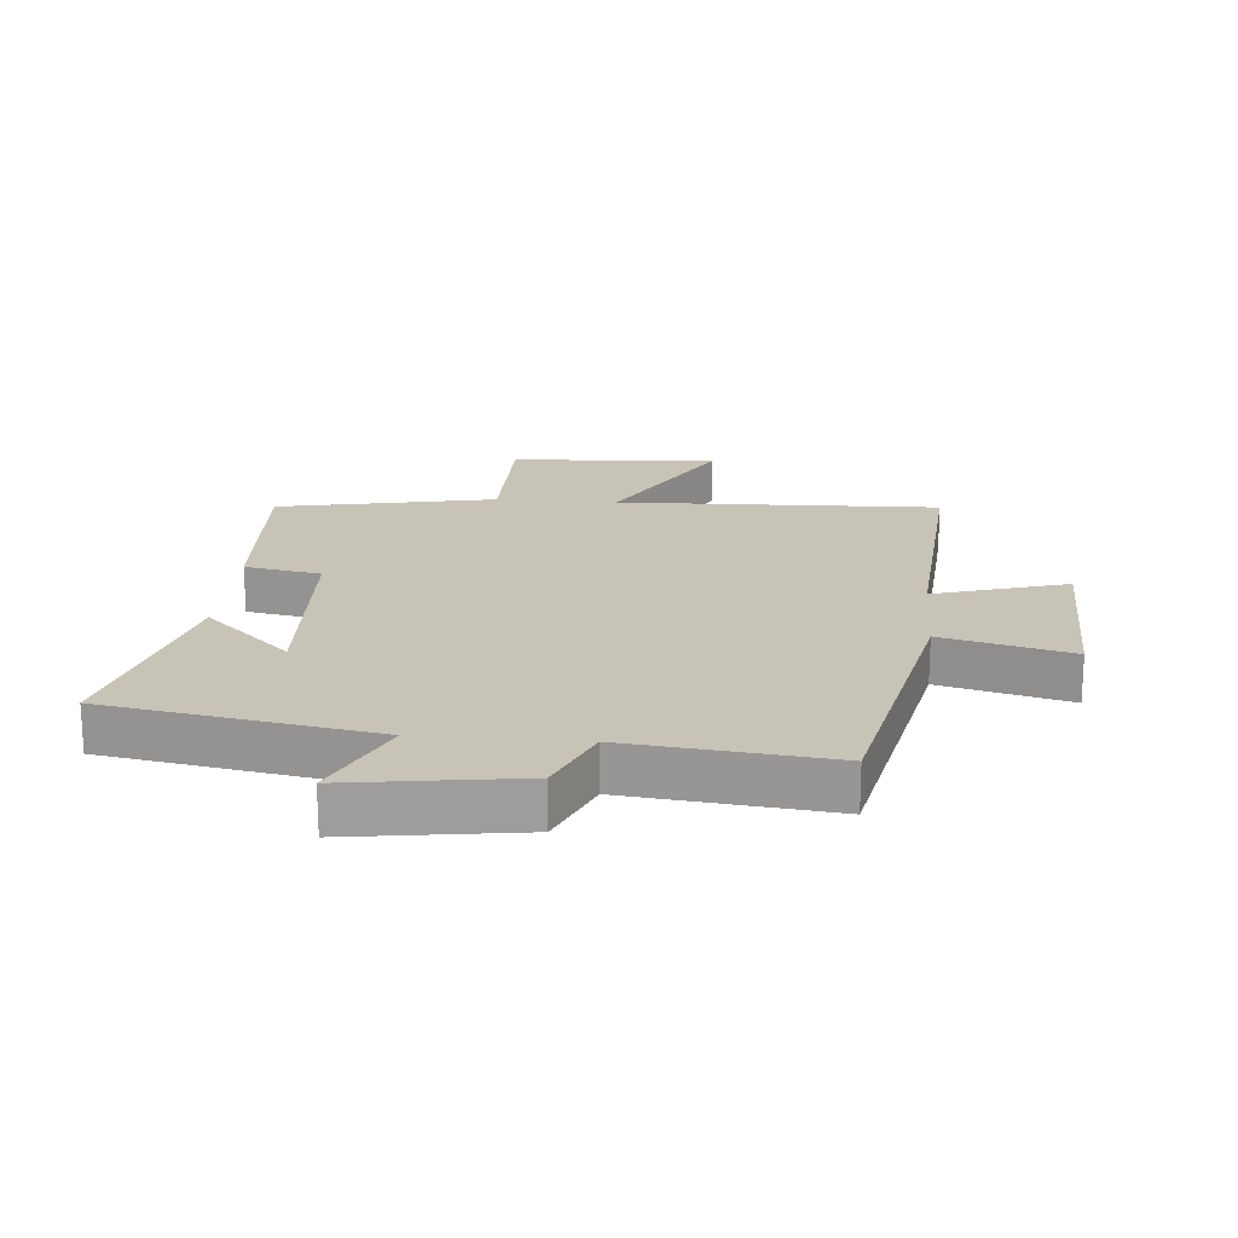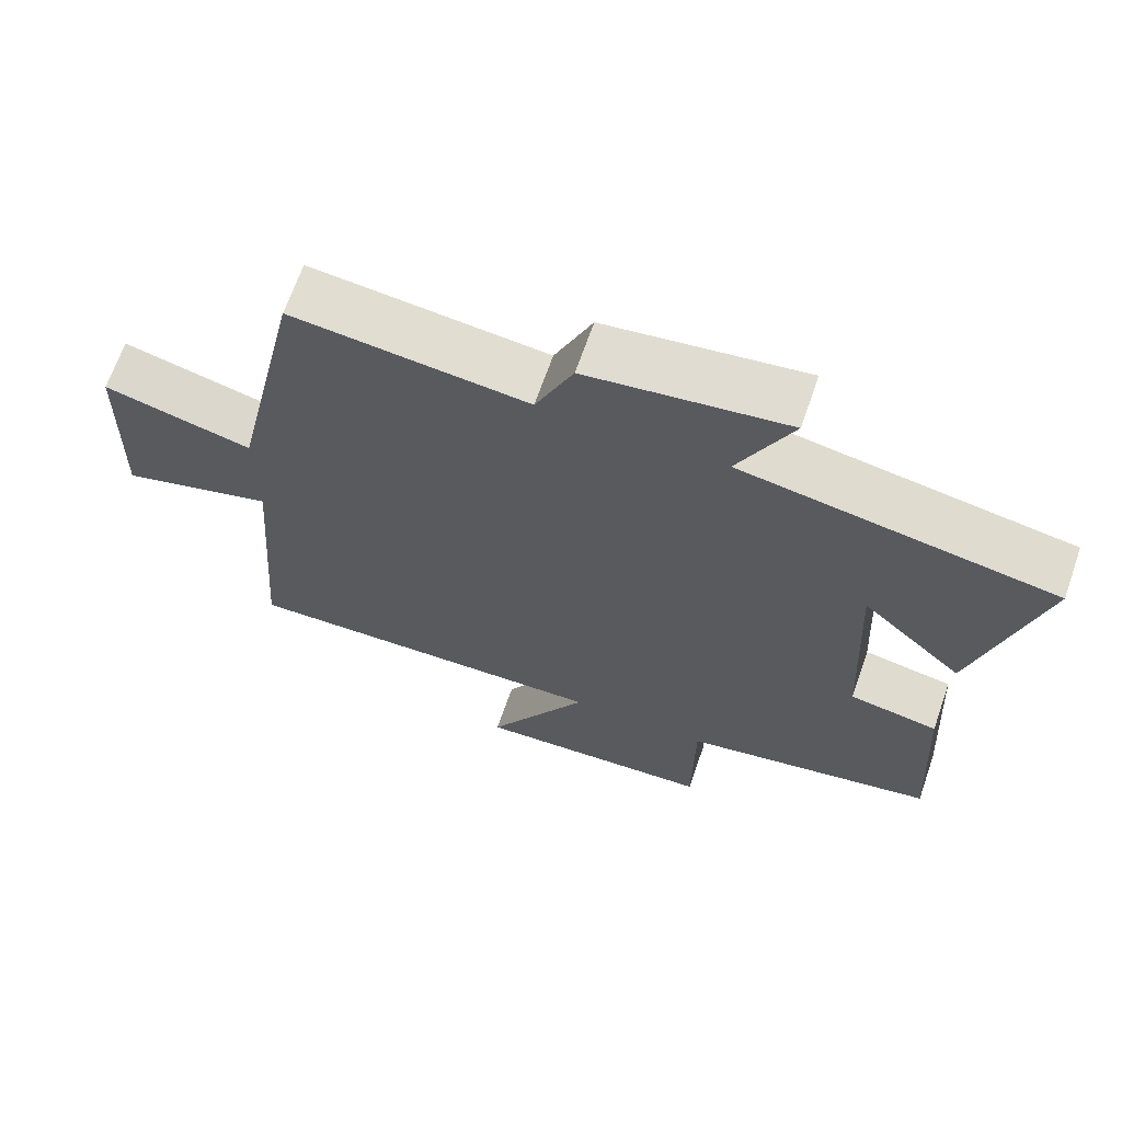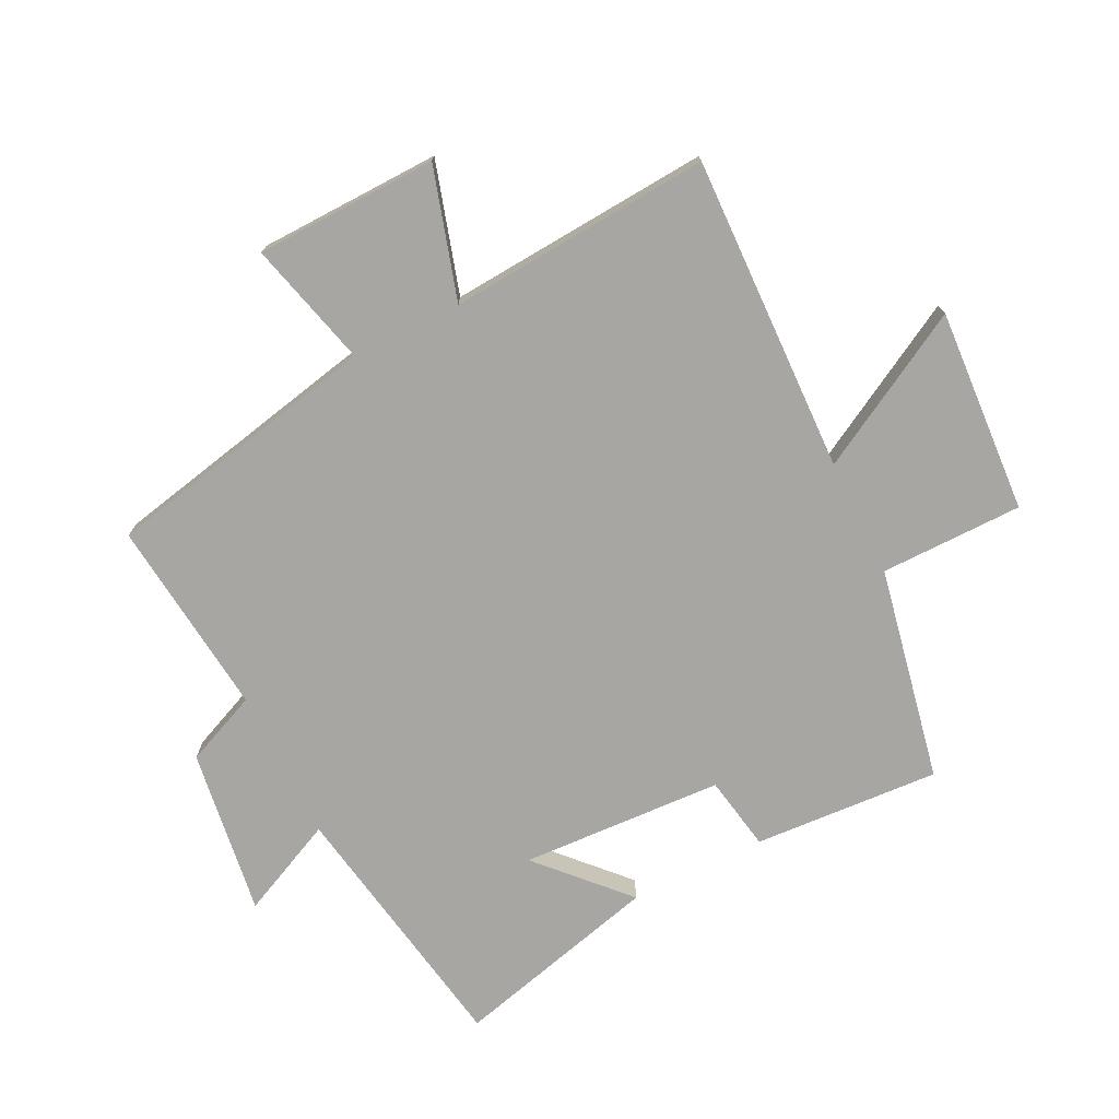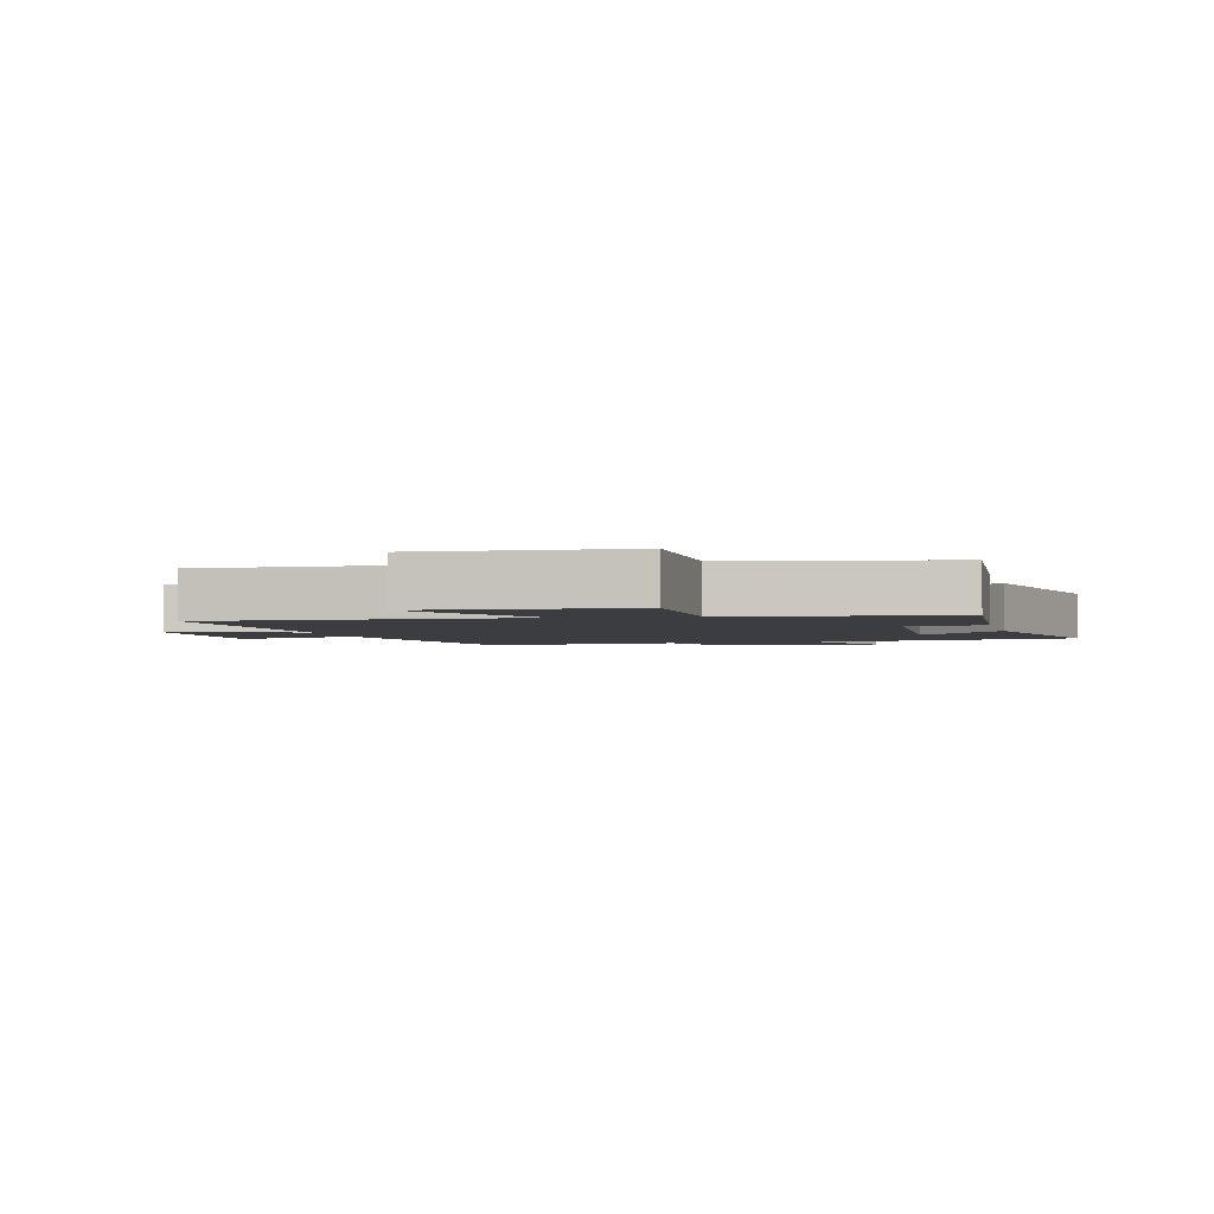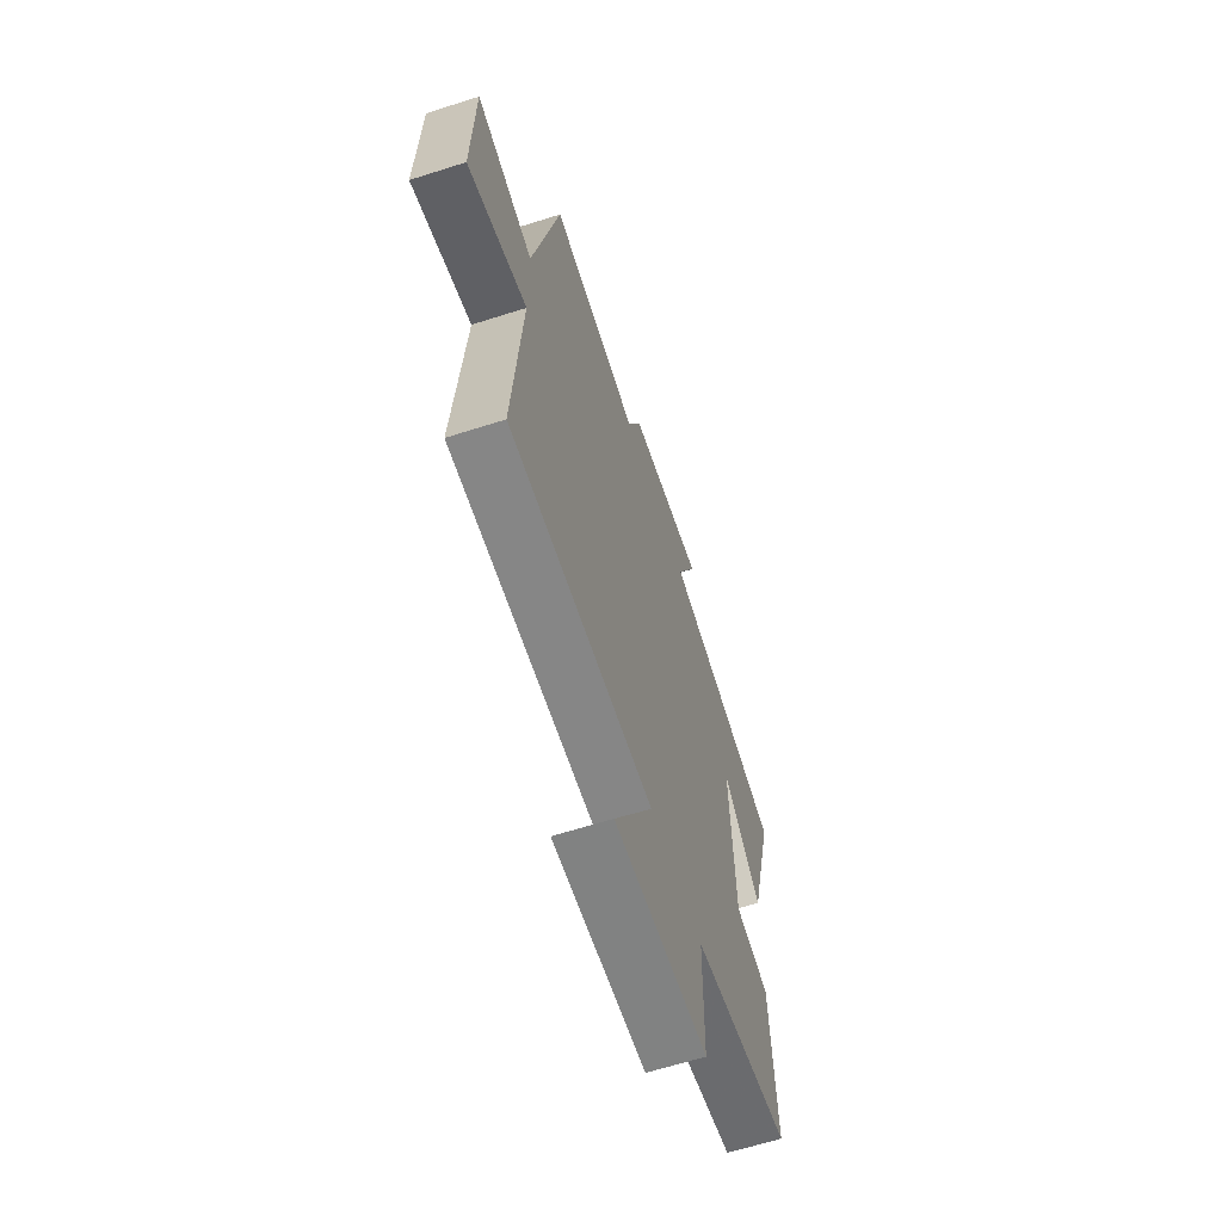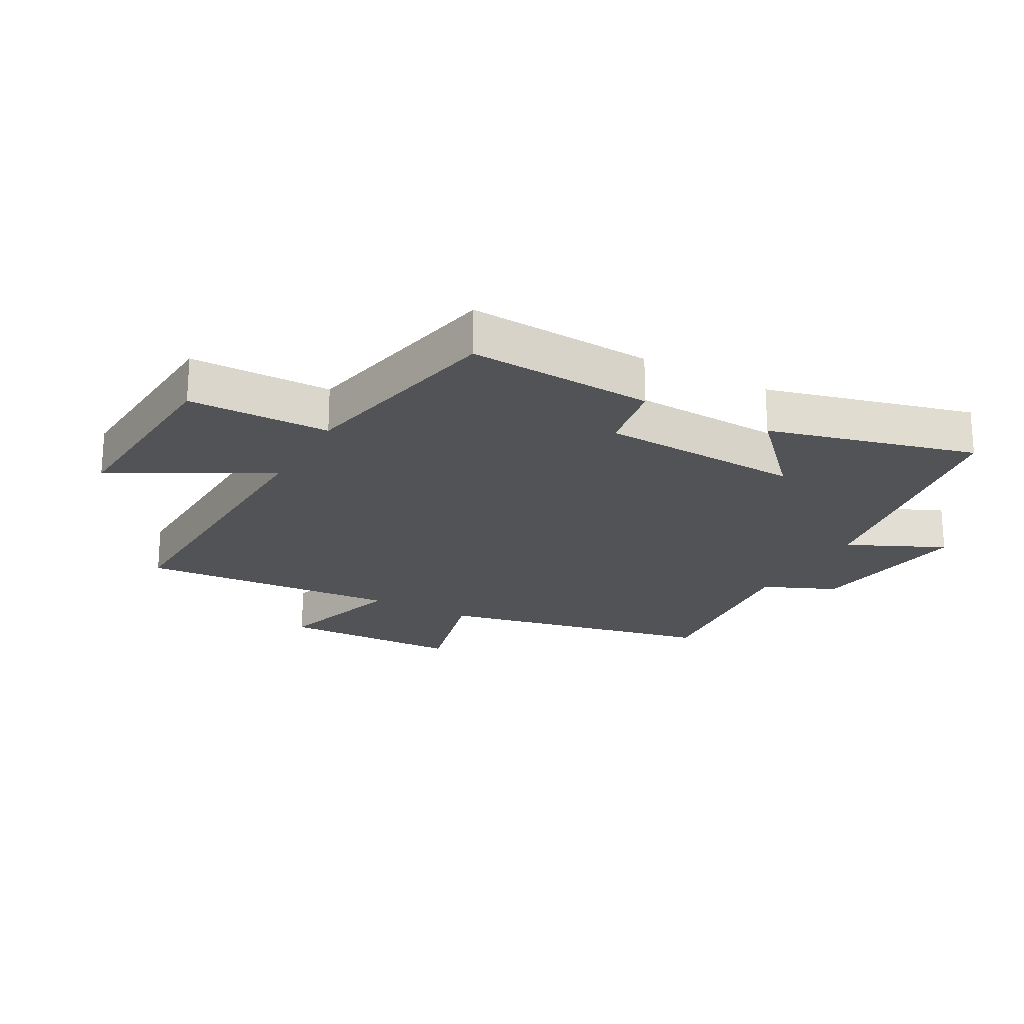
<metadata>
{"format":"obj","ext":"obj","renderer":"f3d","projection":"perspective","resolution":1024,"background":"white","views":[{"elev":19.6,"azim":4.8,"up":"+Y"},{"elev":67.3,"azim":-160.8,"up":"+Z"},{"elev":-74.0,"azim":116.3,"up":"+Y"},{"elev":-2.7,"azim":-166.2,"up":"+Y"},{"elev":-63.8,"azim":107.9,"up":"+Z"},{"elev":-21.8,"azim":-119.0,"up":"+Y"}]}
</metadata>
<code>
v -0.518 0.07 -0.432
v -0.5 0.07 -0.131
v -0.379 0.07 -0.109
v -0.363 0.07 0.219
v -0.5 0.07 0.091
v -0.587 0.07 0.426
v -0.164 0.07 0.5
v -0.237 0.07 0.656
v 0.033 0.07 0.618
v 0.084 0.07 0.5
v 0.404 0.07 0.535
v 0.5 0.07 0.086
v 0.703 0.07 0.139
v 0.711 0.07 -0.155
v 0.5 0.07 -0.092
v 0.532 0.07 -0.516
v 0.02 0.07 -0.5
v 0.16 0.07 -0.75
v -0.17 0.07 -0.73
v -0.172 0.07 -0.5
v -0.518 0 -0.432
v -0.5 0 -0.131
v -0.379 0 -0.109
v -0.363 0 0.219
v -0.5 0 0.091
v -0.587 0 0.426
v -0.164 0 0.5
v -0.237 0 0.656
v 0.033 0 0.618
v 0.084 0 0.5
v 0.404 0 0.535
v 0.5 0 0.086
v 0.703 0 0.139
v 0.711 0 -0.155
v 0.5 0 -0.092
v 0.532 0 -0.516
v 0.02 0 -0.5
v 0.16 0 -0.75
v -0.17 0 -0.73
v -0.172 0 -0.5
f 17 18 19 20
f 17 20 1 2
f 15 16 17 2
f 12 13 14 15
f 10 11 12 15
f 7 8 9 10
f 4 5 6 7
f 3 4 7 10
f 15 2 3
f 3 10 15
f 40 39 38 37
f 22 21 40 37
f 22 37 36 35
f 35 34 33 32
f 35 32 31 30
f 30 29 28 27
f 27 26 25 24
f 30 27 24 23
f 23 22 35
f 35 30 23
f 1 21 22 2
f 2 22 23 3
f 3 23 24 4
f 4 24 25 5
f 5 25 26 6
f 6 26 27 7
f 7 27 28 8
f 8 28 29 9
f 9 29 30 10
f 10 30 31 11
f 11 31 32 12
f 12 32 33 13
f 13 33 34 14
f 14 34 35 15
f 15 35 36 16
f 16 36 37 17
f 17 37 38 18
f 18 38 39 19
f 19 39 40 20
f 20 40 21 1

</code>
